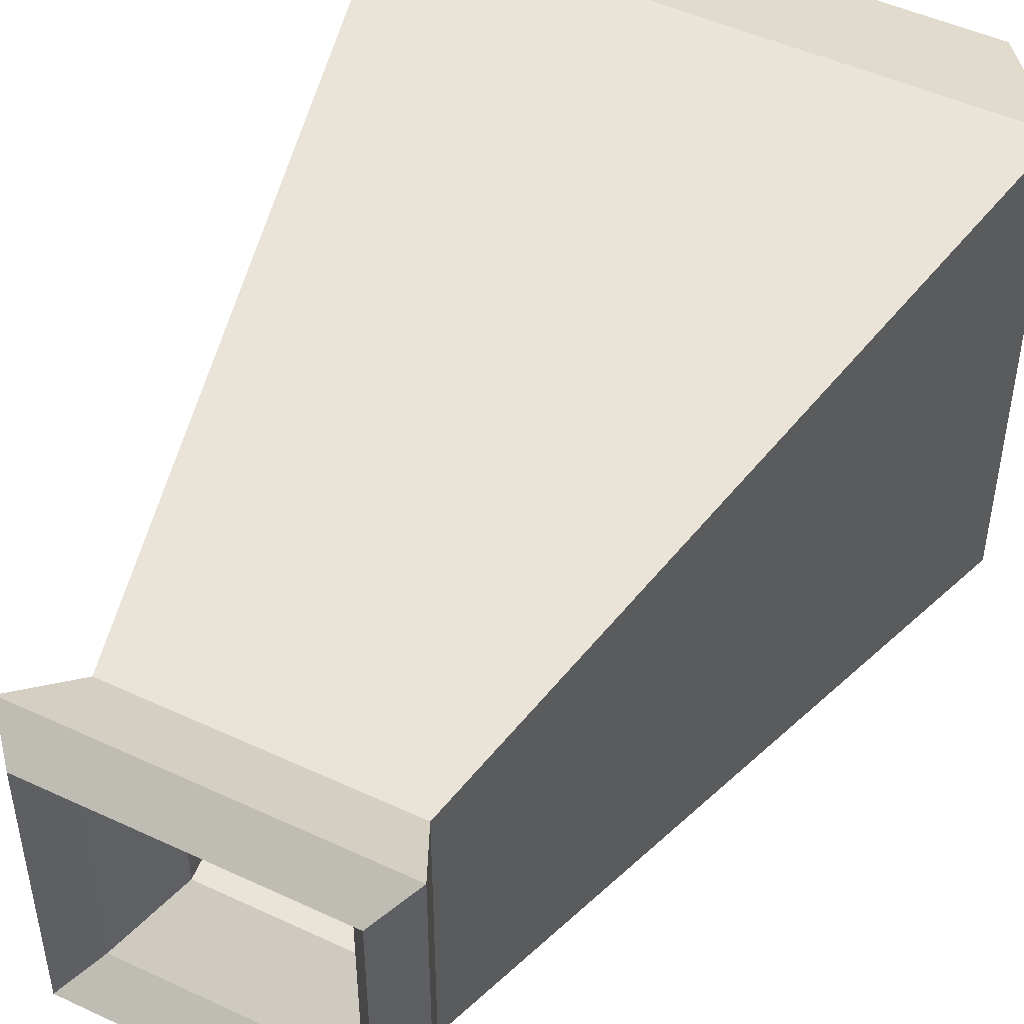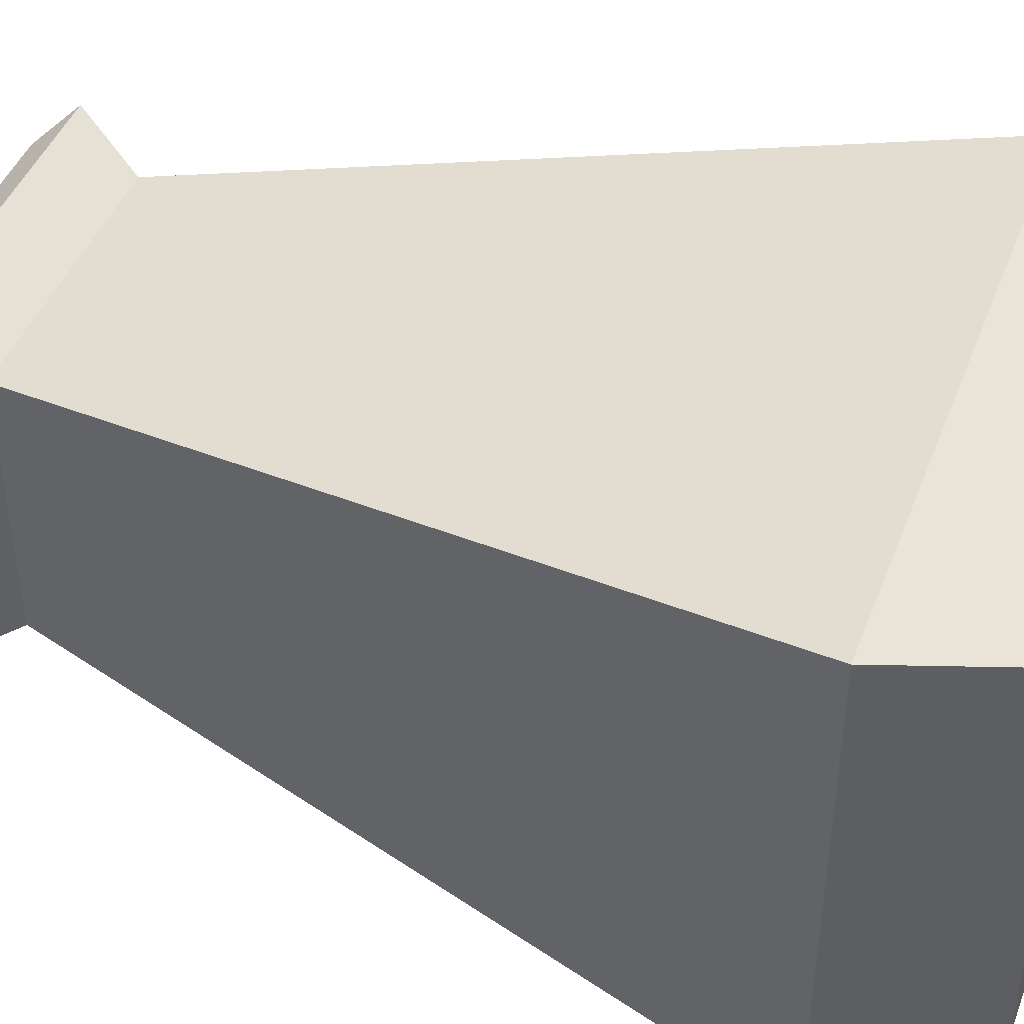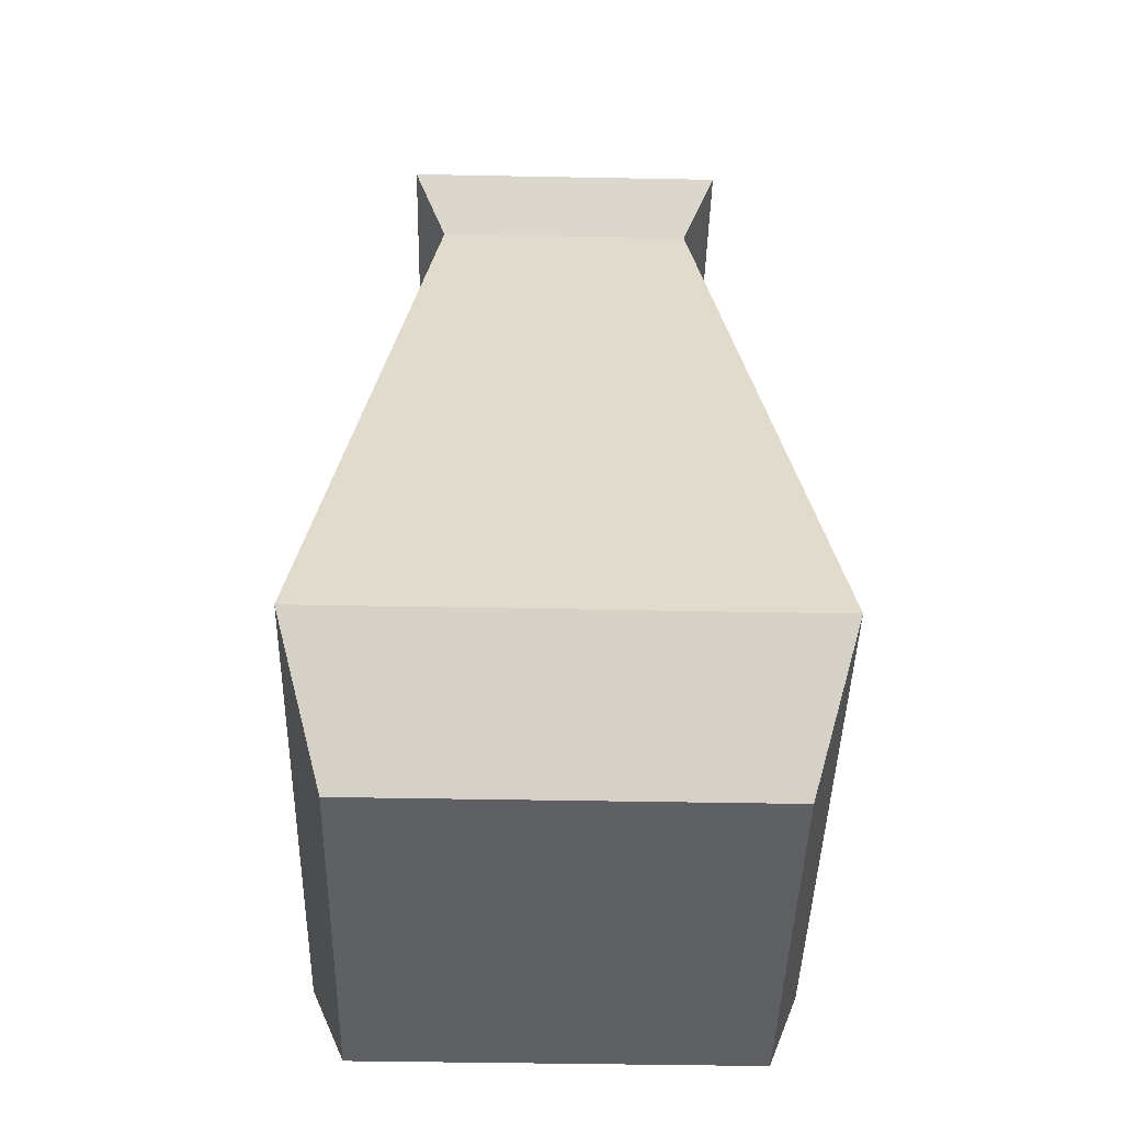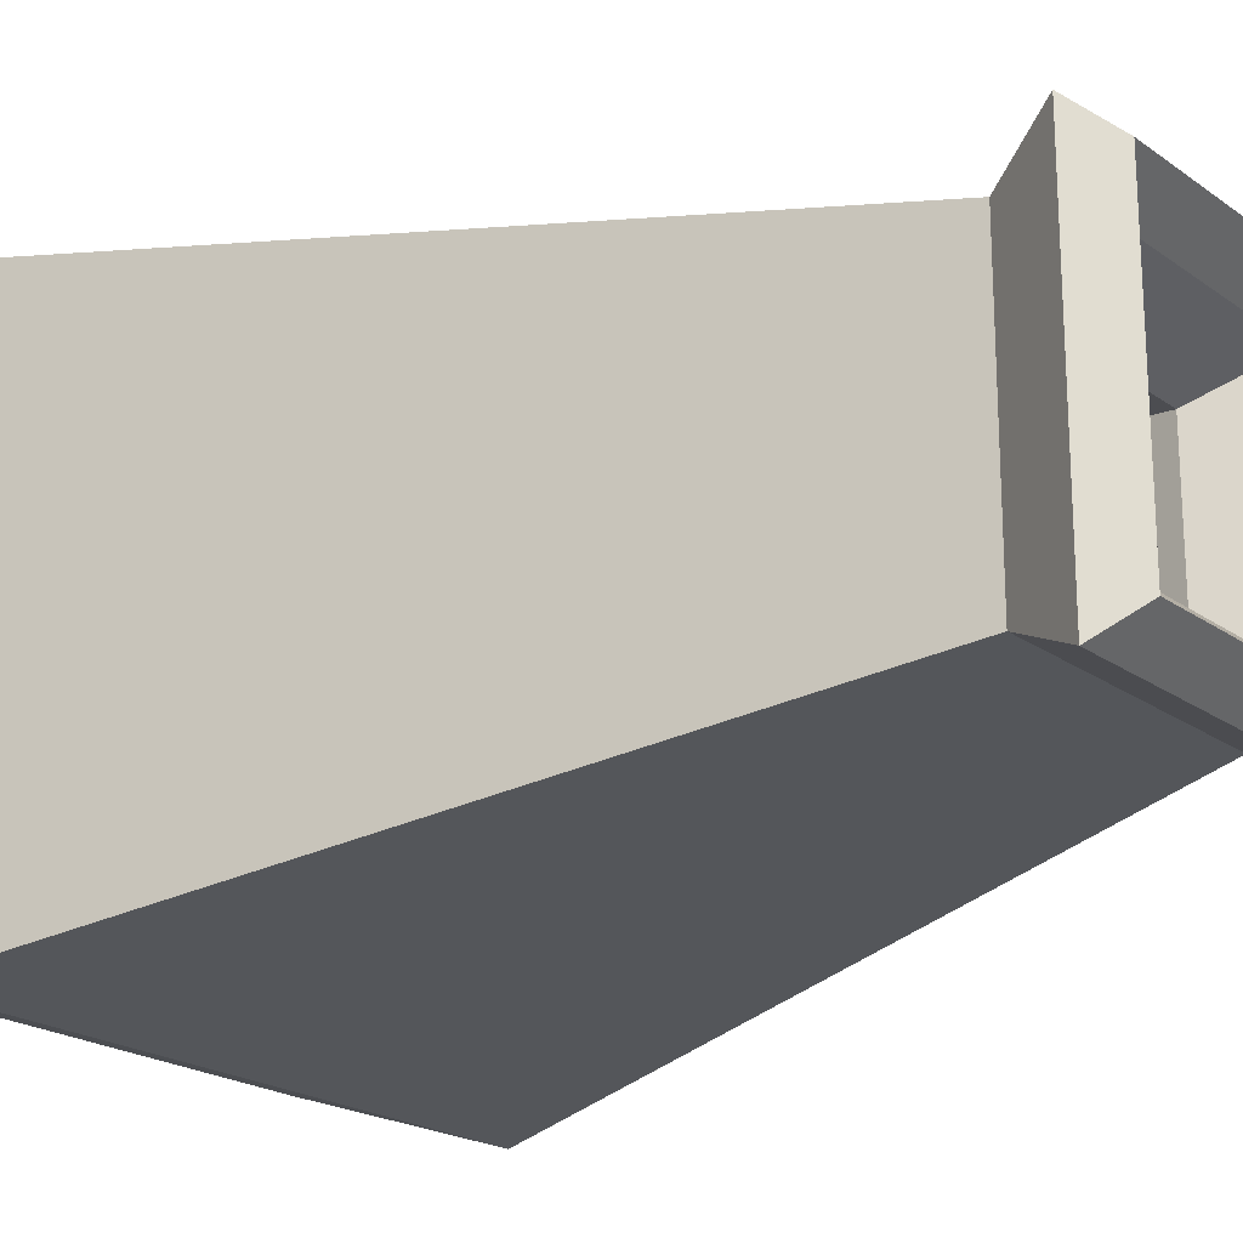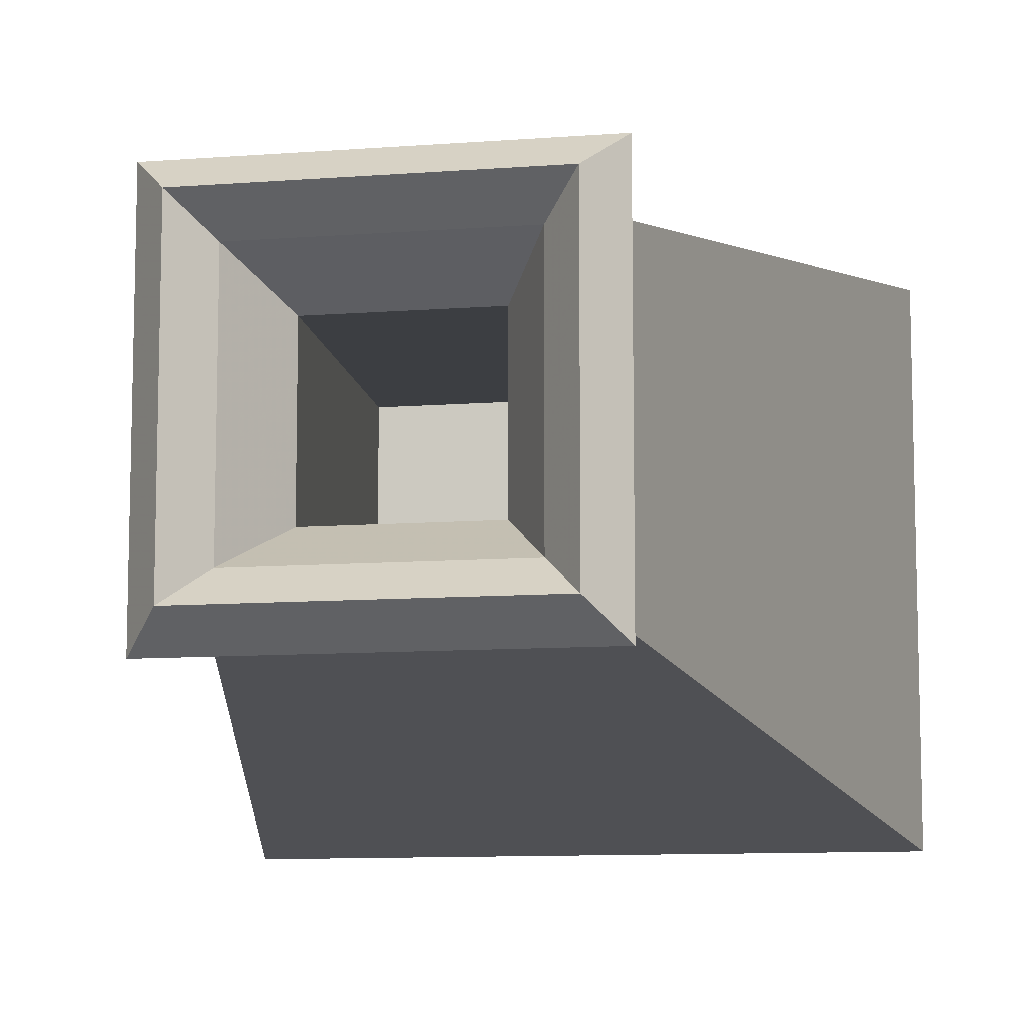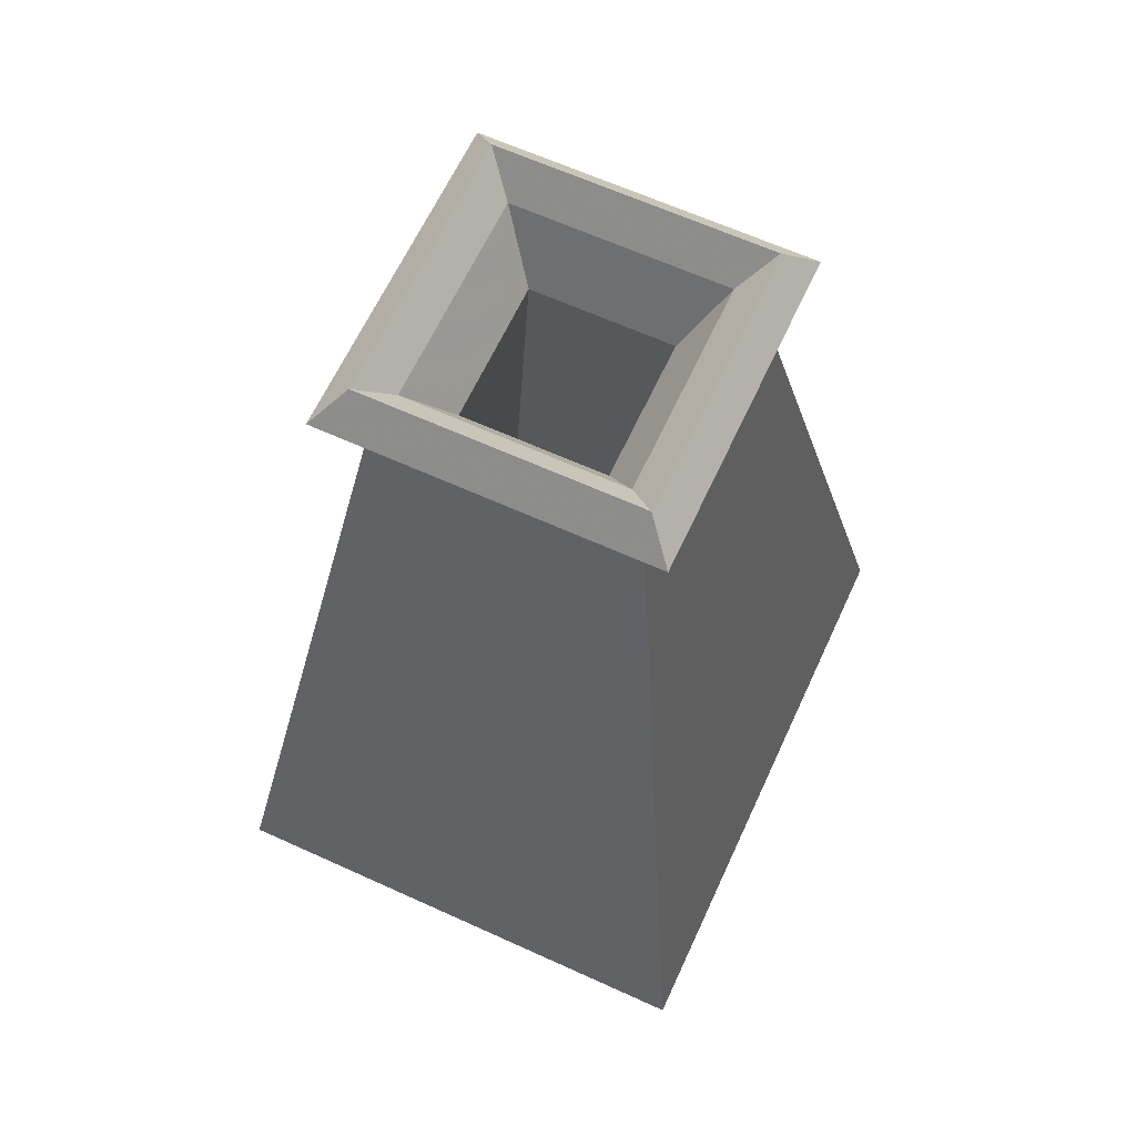
<metadata>
{"format":"obj","ext":"obj","renderer":"f3d","projection":"perspective","resolution":1024,"background":"white","views":[{"elev":48.5,"azim":-152.5,"up":"+Z"},{"elev":44.4,"azim":-69.8,"up":"+Z"},{"elev":-43.8,"azim":88.7,"up":"+Y"},{"elev":-20.8,"azim":128.2,"up":"+Z"},{"elev":-10.0,"azim":-168.7,"up":"+Z"},{"elev":63.7,"azim":114.7,"up":"+Y"}]}
</metadata>
<code>
v 0.3067 0.5894 -0.3067
v 0.3067 0.5894 0.3066
v 0.2456 0.4702 0.2457
v 0.2456 0.4702 -0.2456
v 0.2535 0.6519 -0.2535
v 0.2535 0.6519 0.2534
v 0.2002 0.5894 -0.2002
v 0.2002 0.5894 0.2002
v 0.1331 0.4702 -0.1331
v 0.1331 0.4702 0.1332
v 0.3537 -0.8407 -0.2993
v 0.3537 -0.8407 0.2994
v 0.3789 -1.09 -0.3789
v 0.3789 -1.09 0.3789
v 0.5416 -0.8407 -0.4584
v 0.5416 -0.8407 0.4584
v -0.3066 0.5894 -0.3067
v -0.2457 0.4702 -0.2456
v -0.2534 0.6519 -0.2535
v -0.2002 0.5894 -0.2002
v -0.1332 0.4702 -0.1331
v -0.3536 -0.8407 -0.2993
v -0.3789 -1.09 -0.3789
v -0.5417 -0.8407 -0.4584
v -0.3066 0.5894 0.3066
v -0.2457 0.4702 0.2457
v -0.2534 0.6519 0.2534
v -0.2002 0.5894 0.2002
v -0.1332 0.4702 0.1332
v -0.3536 -0.8407 0.2994
v -0.3789 -1.09 0.3789
v -0.5417 -0.8407 0.4584
f 1 2 3
f 4 1 3
f 5 6 2
f 1 5 2
f 7 8 6
f 5 7 6
f 9 10 8
f 7 9 8
f 11 12 10
f 9 11 10
f 13 14 12
f 11 13 12
f 15 16 14
f 13 15 14
f 4 3 16
f 15 4 16
f 17 1 4
f 18 17 4
f 19 5 1
f 17 19 1
f 20 7 5
f 19 20 5
f 21 9 7
f 20 21 7
f 22 11 9
f 21 22 9
f 23 13 11
f 22 23 11
f 24 15 13
f 23 24 13
f 18 4 15
f 24 18 15
f 25 17 18
f 26 25 18
f 27 19 17
f 25 27 17
f 28 20 19
f 27 28 19
f 29 21 20
f 28 29 20
f 30 22 21
f 29 30 21
f 31 23 22
f 30 31 22
f 32 24 23
f 31 32 23
f 26 18 24
f 32 26 24
f 2 25 26
f 3 2 26
f 6 27 25
f 2 6 25
f 8 28 27
f 6 8 27
f 10 29 28
f 8 10 28
f 12 30 29
f 10 12 29
f 14 31 30
f 12 14 30
f 16 32 31
f 14 16 31
f 3 26 32
f 16 3 32
f 31 23 14
f 23 13 14
f 12 30 22
f 12 22 11

</code>
